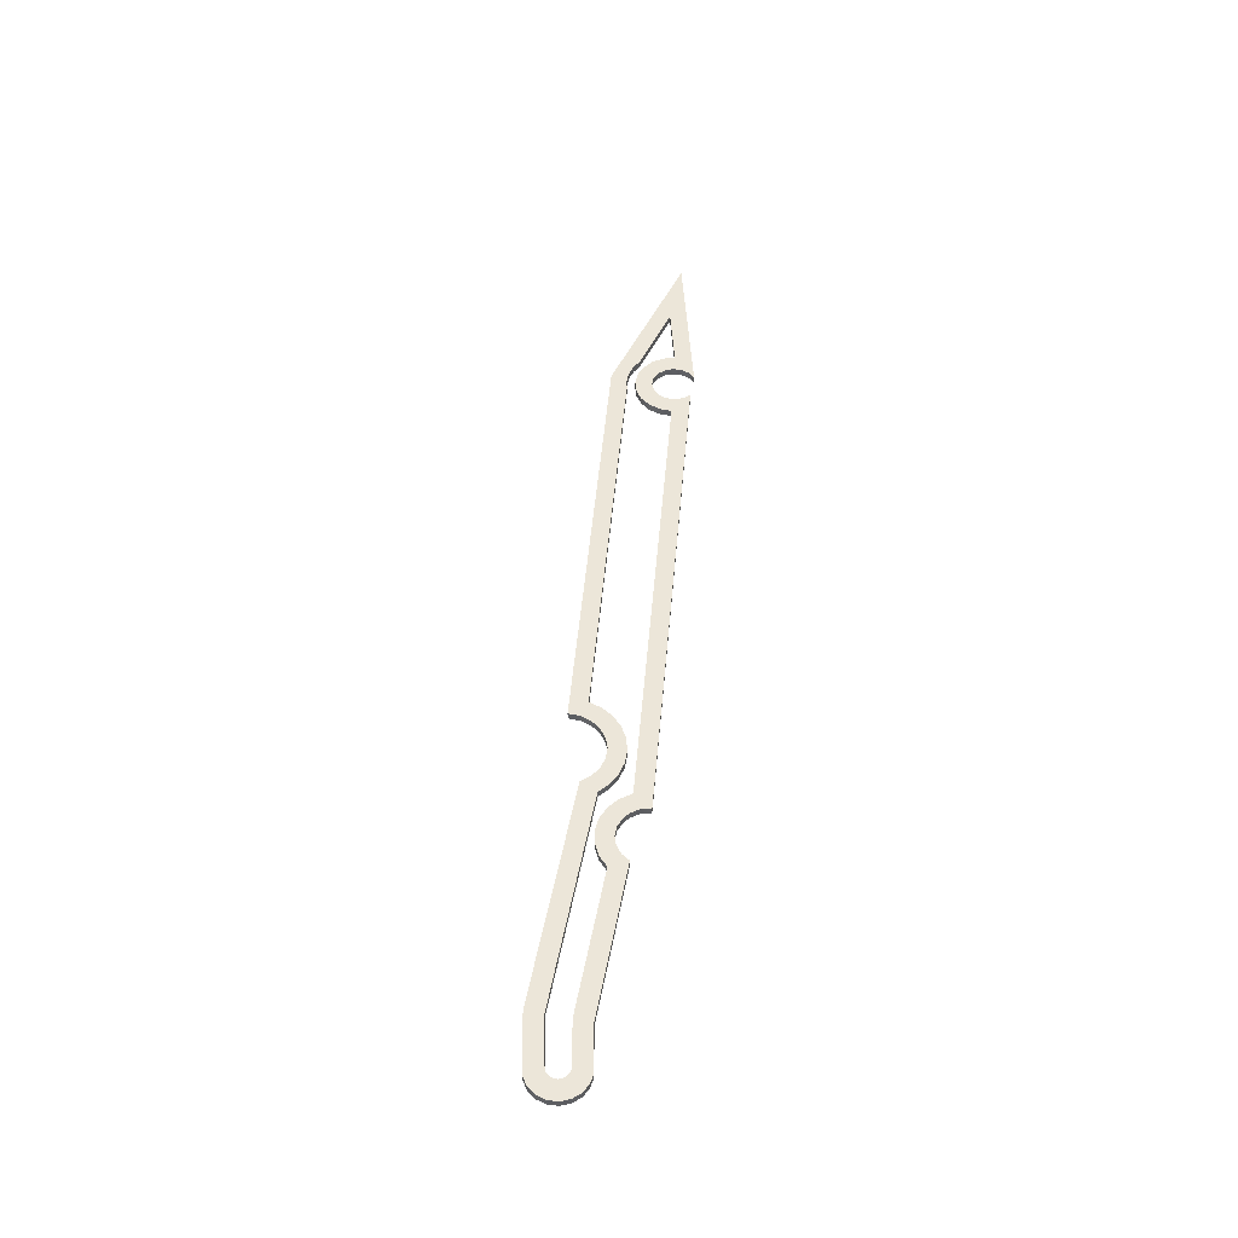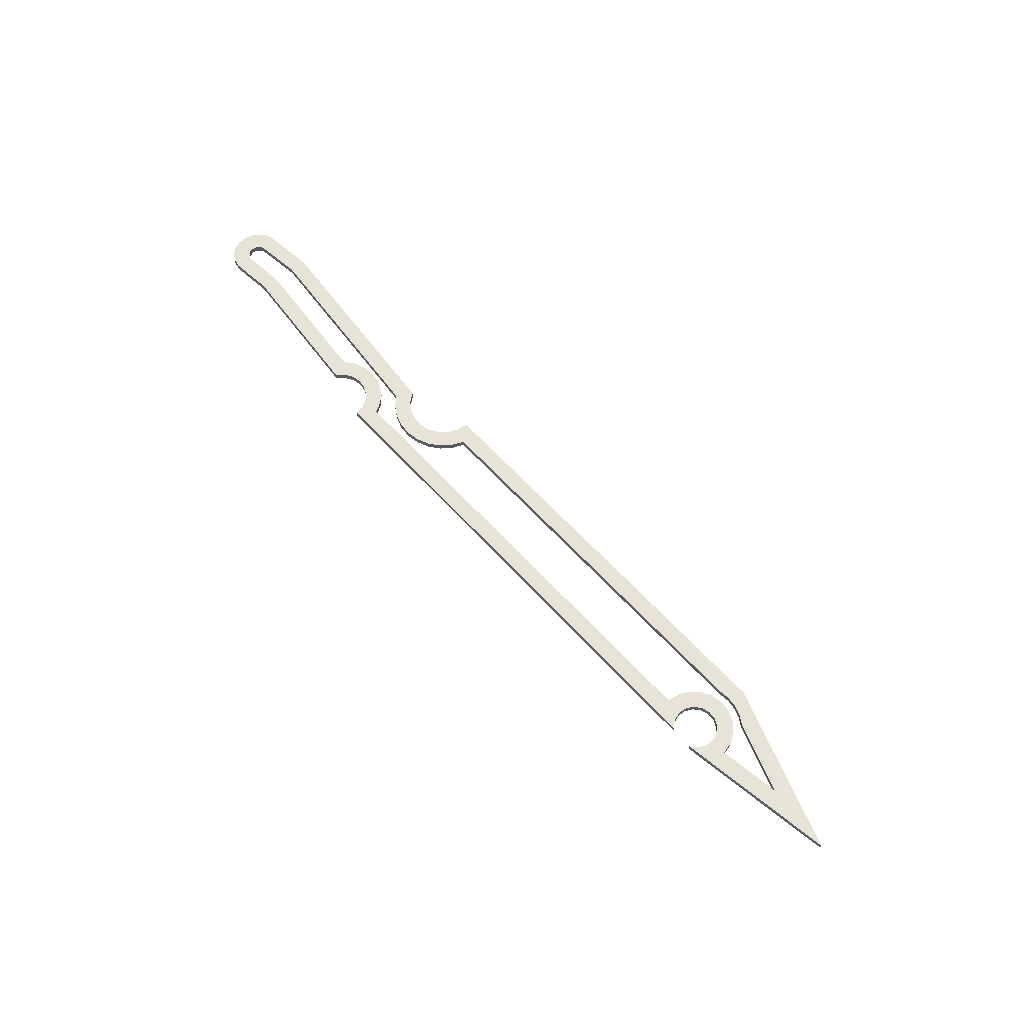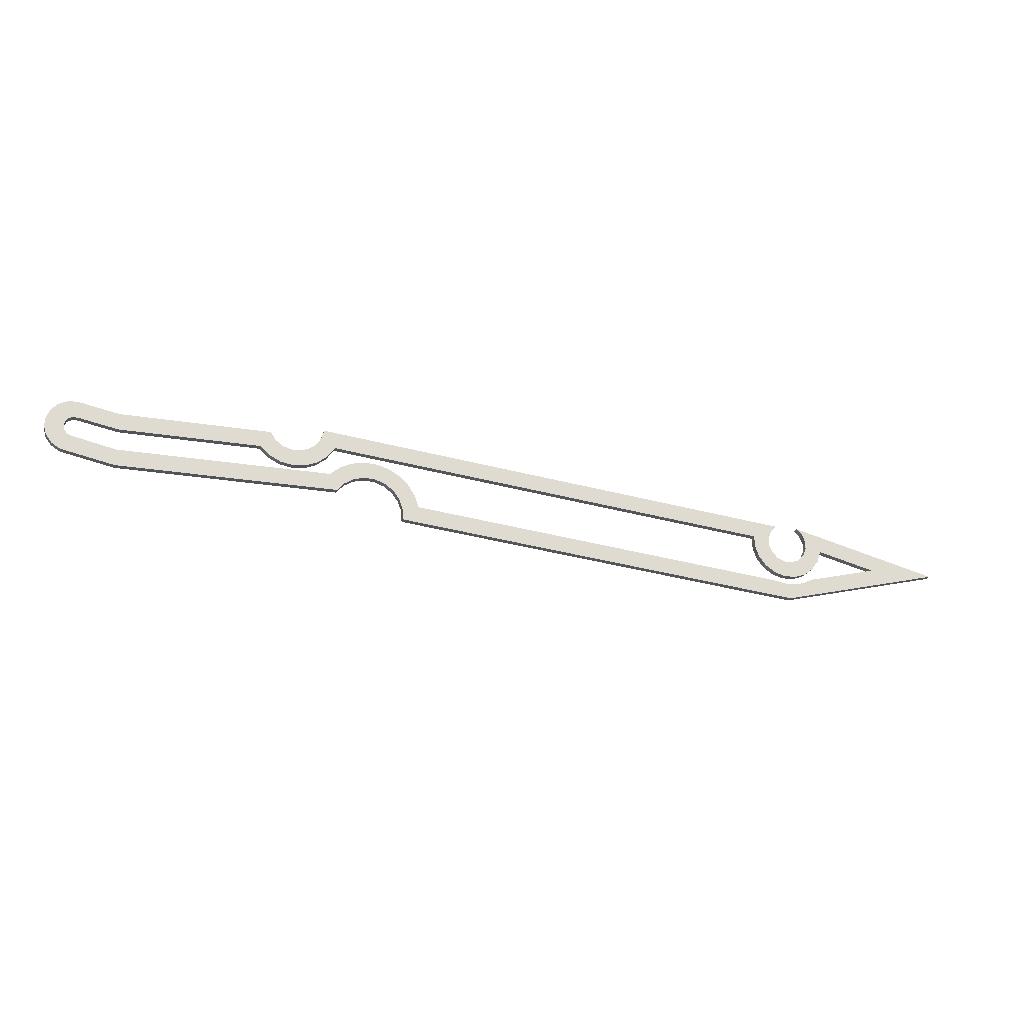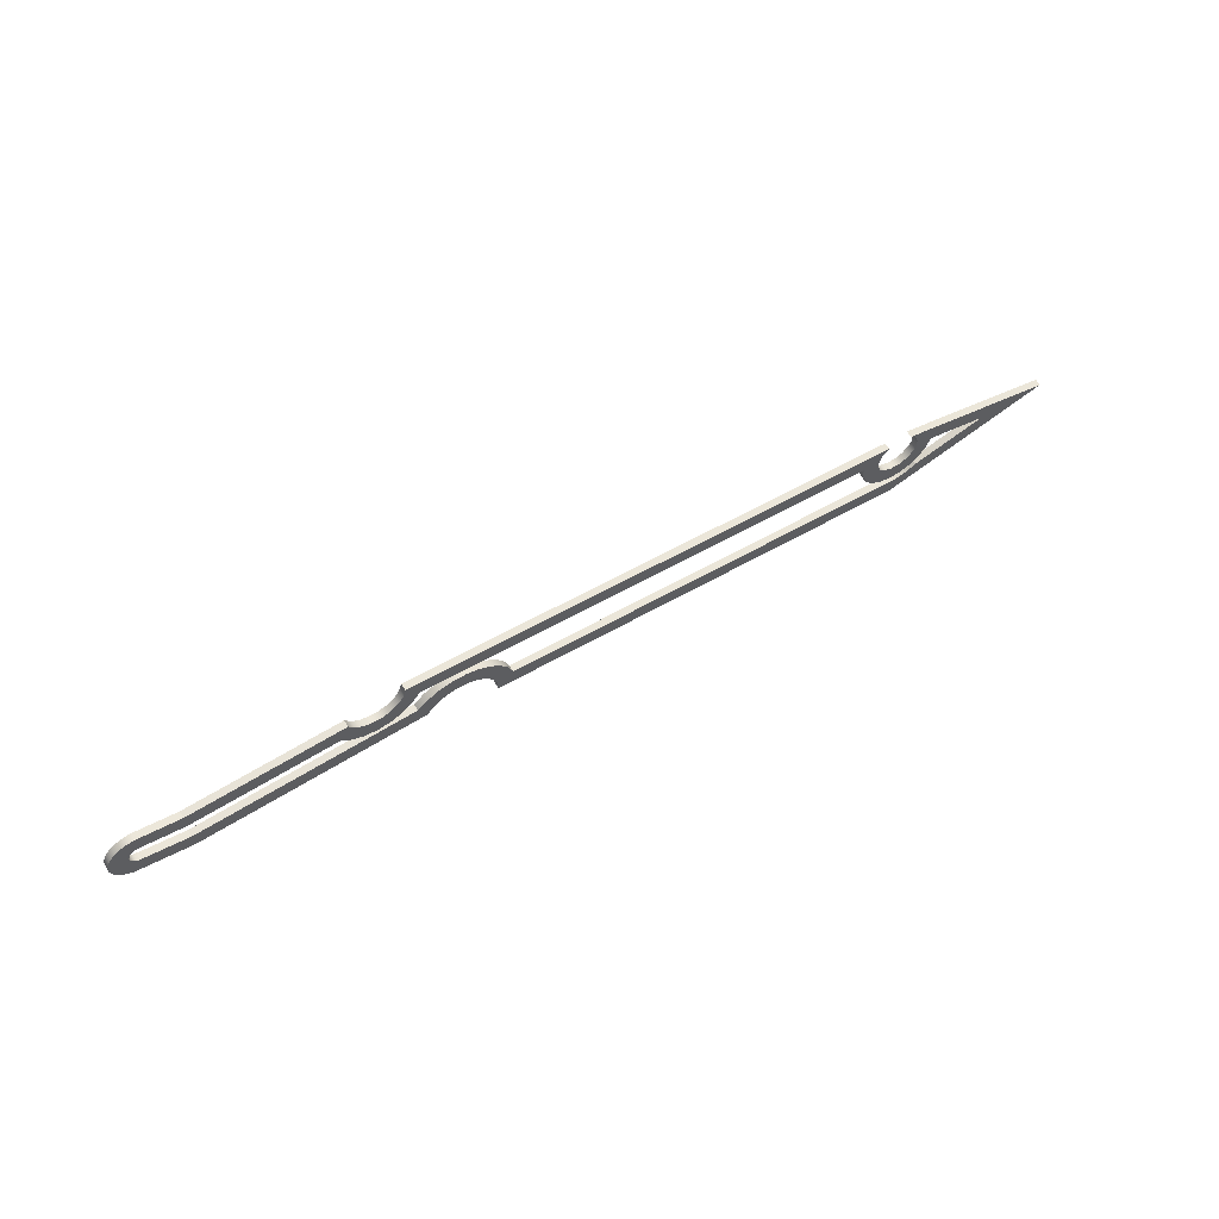
<metadata>
{"format":"obj","ext":"obj","renderer":"f3d","projection":"perspective","resolution":1024,"background":"white","views":[{"elev":49.0,"azim":100.6,"up":"+Z"},{"elev":62.2,"azim":-126.4,"up":"+Z"},{"elev":-22.7,"azim":163.9,"up":"+Y"},{"elev":61.6,"azim":147.6,"up":"+Y"}]}
</metadata>
<code>
v 109.5 8.411 0
v 110.3 8.473 0
v 110.9 8.126 0
v 111.2 7.486 0
v 111.2 6.767 0
v 110.7 6.209 0
v 110 6 0
v 110 6 0.8125
v 110.7 6.209 0.8125
v 111.2 6.767 0.8125
v 111.2 7.486 0.8125
v 110.9 8.126 0.8125
v 110.3 8.473 0.8125
v 109.5 8.411 0.8125
v 110.4 4.044 0
v 111.5 4.309 0
v 112.4 4.932 0
v 113.1 5.838 0
v 113.4 6.916 0
v 113.4 8.037 0
v 112.9 9.066 0
v 112.1 9.878 0
v 111.1 10.38 0
v 110 10.5 0
v 110 10.5 0.8125
v 111.1 10.38 0.8125
v 112.1 9.878 0.8125
v 112.9 9.066 0.8125
v 113.4 8.037 0.8125
v 113.4 6.916 0.8125
v 113.1 5.838 0.8125
v 112.4 4.932 0.8125
v 111.5 4.309 0.8125
v 110.4 4.044 0.8125
v 80.62 10.57 0
v 21.44 4.654 0
v 21.44 4.654 0.8125
v 80.62 10.57 0.8125
v 16.93 -2.17 0
v 8.246 -2.22e-16 0
v 8.246 0 0.8125
v 16.93 -2.17 0.8125
v 20 -5 0
v 70.53 0.05343 0
v 70.53 0.05343 0.8125
v 20 -5 0.8125
v 70.53 0.05343 0
v 70.6 1.367 0
v 71.04 2.606 0
v 71.83 3.661 0
v 72.89 4.441 0
v 74.13 4.879 0
v 75.44 4.936 0
v 76.71 4.607 0
v 77.84 3.922 0
v 78.71 2.938 0
v 78.71 2.938 0.8125
v 77.84 3.922 0.8125
v 76.71 4.607 0.8125
v 75.44 4.936 0.8125
v 74.13 4.879 0.8125
v 72.89 4.441 0.8125
v 71.83 3.661 0.8125
v 71.04 2.606 0.8125
v 70.6 1.367 0.8125
v 70.53 0.05343 0.8125
v 79.67 4.938 0
v 105 4.938 0
v 110 6 0
v 110.7 6.209 0
v 111.2 6.767 0
v 111.2 7.486 0
v 110.9 8.126 0
v 110.3 8.473 0
v 109.5 8.411 0
v 105 7.54 0
v 88.19 7.54 0
v 87.08 6.499 0
v 85.72 5.81 0
v 84.22 5.528 0
v 82.71 5.677 0
v 81.29 6.244 0
v 80.09 7.183 0
v 79.21 8.421 0
v 24.57 2.957 0
v 24.49 1.547 0
v 23.99 0.2267 0
v 23.11 -0.878 0
v 21.93 -1.663 0
v 20.58 -2.054 0
v 19.16 -2.013 0
v 17.83 -1.546 0
v 16.7 -0.6952 0
v 15.89 0.4578 0
v 15.46 1.804 0
v 8.246 -2.22e-16 0
v 16.93 -2.17 0
v 18.04 -2.736 0
v 19.25 -3.04 0
v 20.5 -3.068 0
v 21.72 -2.818 0
v 68.66 1.876 0
v 69.17 3.343 0
v 70.02 4.646 0
v 71.15 5.709 0
v 72.51 6.471 0
v 74 6.887 0
v 75.56 6.934 0
v 77.08 6.609 0
v 78.48 5.931 0
v 105 2.938 0
v 78.71 2.938 0
v 77.84 3.922 0
v 76.71 4.607 0
v 75.44 4.936 0
v 74.13 4.879 0
v 72.89 4.441 0
v 71.83 3.661 0
v 71.04 2.606 0
v 70.6 1.367 0
v 70.53 0.05343 0
v 20 -5 0
v 0 0 0
v 18.53 4.633 0
v 17.83 3.91 0
v 17.45 2.974 0
v 17.47 1.966 0
v 17.86 1.04 0
v 18.58 0.3337 0
v 19.51 -0.04413 0
v 20.52 -0.03676 0
v 21.45 0.3547 0
v 22.16 1.071 0
v 22.54 2.004 0
v 22.54 3.011 0
v 22.15 3.942 0
v 21.44 4.654 0
v 80.62 10.57 0
v 80.9 9.504 0
v 81.52 8.586 0
v 82.4 7.916 0
v 83.45 7.566 0
v 84.56 7.572 0
v 85.6 7.935 0
v 86.47 8.615 0
v 87.08 9.54 0
v 105 9.54 0
v 110 10.5 0
v 111.1 10.38 0
v 112.1 9.878 0
v 112.9 9.066 0
v 113.4 8.037 0
v 113.4 6.916 0
v 113.1 5.838 0
v 112.4 4.932 0
v 111.5 4.309 0
v 110.4 4.044 0
v 105 4.938 0.8125
v 79.67 4.938 0.8125
v 78.48 5.931 0.8125
v 77.08 6.609 0.8125
v 75.56 6.934 0.8125
v 74 6.887 0.8125
v 72.51 6.471 0.8125
v 71.15 5.709 0.8125
v 70.02 4.646 0.8125
v 69.17 3.343 0.8125
v 68.66 1.876 0.8125
v 21.72 -2.818 0.8125
v 20.5 -3.068 0.8125
v 19.25 -3.04 0.8125
v 18.04 -2.736 0.8125
v 16.93 -2.17 0.8125
v 8.246 0 0.8125
v 15.46 1.804 0.8125
v 15.89 0.4578 0.8125
v 16.7 -0.6952 0.8125
v 17.83 -1.546 0.8125
v 19.16 -2.013 0.8125
v 20.58 -2.054 0.8125
v 21.93 -1.663 0.8125
v 23.11 -0.878 0.8125
v 23.99 0.2267 0.8125
v 24.49 1.547 0.8125
v 24.57 2.957 0.8125
v 79.21 8.421 0.8125
v 80.09 7.183 0.8125
v 81.29 6.244 0.8125
v 82.71 5.677 0.8125
v 84.22 5.528 0.8125
v 85.72 5.81 0.8125
v 87.08 6.499 0.8125
v 88.19 7.54 0.8125
v 105 7.54 0.8125
v 109.5 8.411 0.8125
v 110.3 8.473 0.8125
v 110.9 8.126 0.8125
v 111.2 7.486 0.8125
v 111.2 6.767 0.8125
v 110.7 6.209 0.8125
v 110 6 0.8125
v 78.71 2.938 0.8125
v 105 2.938 0.8125
v 110.4 4.044 0.8125
v 111.5 4.309 0.8125
v 112.4 4.932 0.8125
v 113.1 5.838 0.8125
v 113.4 6.916 0.8125
v 113.4 8.037 0.8125
v 112.9 9.066 0.8125
v 112.1 9.878 0.8125
v 111.1 10.38 0.8125
v 110 10.5 0.8125
v 105 9.54 0.8125
v 87.08 9.54 0.8125
v 86.47 8.615 0.8125
v 85.6 7.935 0.8125
v 84.56 7.572 0.8125
v 83.45 7.566 0.8125
v 82.4 7.916 0.8125
v 81.52 8.586 0.8125
v 80.9 9.504 0.8125
v 80.62 10.57 0.8125
v 21.44 4.654 0.8125
v 22.15 3.942 0.8125
v 22.54 3.011 0.8125
v 22.54 2.004 0.8125
v 22.16 1.071 0.8125
v 21.45 0.3547 0.8125
v 20.52 -0.03676 0.8125
v 19.51 -0.04413 0.8125
v 18.58 0.3337 0.8125
v 17.86 1.04 0.8125
v 17.47 1.966 0.8125
v 17.45 2.974 0.8125
v 17.83 3.91 0.8125
v 18.53 4.633 0.8125
v 0 0 0.8125
v 20 -5 0.8125
v 70.53 0.05343 0.8125
v 70.6 1.367 0.8125
v 71.04 2.606 0.8125
v 71.83 3.661 0.8125
v 72.89 4.441 0.8125
v 74.13 4.879 0.8125
v 75.44 4.936 0.8125
v 76.71 4.607 0.8125
v 77.84 3.922 0.8125
v 18.53 4.633 0
v 0 0 0
v 0 0 0.8125
v 18.53 4.633 0.8125
v 105 2.938 0
v 110.4 4.044 0
v 110.4 4.044 0.8125
v 105 2.938 0.8125
v 79.67 4.938 0
v 78.48 5.931 0
v 77.08 6.609 0
v 75.56 6.934 0
v 74 6.887 0
v 72.51 6.471 0
v 71.15 5.709 0
v 70.02 4.646 0
v 69.17 3.343 0
v 68.66 1.876 0
v 68.66 1.876 0.8125
v 69.17 3.343 0.8125
v 70.02 4.646 0.8125
v 71.15 5.709 0.8125
v 72.51 6.471 0.8125
v 74 6.887 0.8125
v 75.56 6.934 0.8125
v 77.08 6.609 0.8125
v 78.48 5.931 0.8125
v 79.67 4.938 0.8125
v 105 7.54 0
v 109.5 8.411 0
v 109.5 8.411 0.8125
v 105 7.54 0.8125
v 79.21 8.421 0
v 80.09 7.183 0
v 81.29 6.244 0
v 82.71 5.677 0
v 84.22 5.528 0
v 85.72 5.81 0
v 87.08 6.499 0
v 88.19 7.54 0
v 88.19 7.54 0.8125
v 87.08 6.499 0.8125
v 85.72 5.81 0.8125
v 84.22 5.528 0.8125
v 82.71 5.677 0.8125
v 81.29 6.244 0.8125
v 80.09 7.183 0.8125
v 79.21 8.421 0.8125
v 24.57 2.957 0
v 79.21 8.421 0
v 79.21 8.421 0.8125
v 24.57 2.957 0.8125
v 0 0 0
v 20 -5 0
v 20 -5 0.8125
v 0 0 0.8125
v 78.71 2.938 0
v 105 2.938 0
v 105 2.938 0.8125
v 78.71 2.938 0.8125
v 21.44 4.654 0
v 22.15 3.942 0
v 22.54 3.011 0
v 22.54 2.004 0
v 22.16 1.071 0
v 21.45 0.3547 0
v 20.52 -0.03676 0
v 19.51 -0.04413 0
v 18.58 0.3337 0
v 17.86 1.04 0
v 17.47 1.966 0
v 17.45 2.974 0
v 17.83 3.91 0
v 18.53 4.633 0
v 18.53 4.633 0.8125
v 17.83 3.91 0.8125
v 17.45 2.974 0.8125
v 17.47 1.966 0.8125
v 17.86 1.04 0.8125
v 18.58 0.3337 0.8125
v 19.51 -0.04413 0.8125
v 20.52 -0.03676 0.8125
v 21.45 0.3547 0.8125
v 22.16 1.071 0.8125
v 22.54 2.004 0.8125
v 22.54 3.011 0.8125
v 22.15 3.942 0.8125
v 21.44 4.654 0.8125
v 68.66 1.876 0
v 21.72 -2.818 0
v 21.72 -2.818 0.8125
v 68.66 1.876 0.8125
v 87.08 9.54 0
v 86.47 8.615 0
v 85.6 7.935 0
v 84.56 7.572 0
v 83.45 7.566 0
v 82.4 7.916 0
v 81.52 8.586 0
v 80.9 9.504 0
v 80.62 10.57 0
v 80.62 10.57 0.8125
v 80.9 9.504 0.8125
v 81.52 8.586 0.8125
v 82.4 7.916 0.8125
v 83.45 7.566 0.8125
v 84.56 7.572 0.8125
v 85.6 7.935 0.8125
v 86.47 8.615 0.8125
v 87.08 9.54 0.8125
v 105 9.54 0
v 87.08 9.54 0
v 87.08 9.54 0.8125
v 105 9.54 0.8125
v 21.72 -2.818 0
v 20.5 -3.068 0
v 19.25 -3.04 0
v 18.04 -2.736 0
v 16.93 -2.17 0
v 16.93 -2.17 0.8125
v 18.04 -2.736 0.8125
v 19.25 -3.04 0.8125
v 20.5 -3.068 0.8125
v 21.72 -2.818 0.8125
v 105 4.938 0
v 79.67 4.938 0
v 79.67 4.938 0.8125
v 105 4.938 0.8125
v 15.46 1.804 0
v 15.89 0.4578 0
v 16.7 -0.6952 0
v 17.83 -1.546 0
v 19.16 -2.013 0
v 20.58 -2.054 0
v 21.93 -1.663 0
v 23.11 -0.878 0
v 23.99 0.2267 0
v 24.49 1.547 0
v 24.57 2.957 0
v 24.57 2.957 0.8125
v 24.49 1.547 0.8125
v 23.99 0.2267 0.8125
v 23.11 -0.878 0.8125
v 21.93 -1.663 0.8125
v 20.58 -2.054 0.8125
v 19.16 -2.013 0.8125
v 17.83 -1.546 0.8125
v 16.7 -0.6952 0.8125
v 15.89 0.4578 0.8125
v 15.46 1.804 0.8125
v 88.19 7.54 0
v 105 7.54 0
v 105 7.54 0.8125
v 88.19 7.54 0.8125
v 8.246 -2.22e-16 0
v 15.46 1.804 0
v 15.46 1.804 0.8125
v 8.246 0 0.8125
v 110 10.5 0
v 105 9.54 0
v 105 9.54 0.8125
v 110 10.5 0.8125
v 110 6 0
v 105 4.938 0
v 105 4.938 0.8125
v 110 6 0.8125
f 14 1 13
f 13 1 2
f 13 2 12
f 12 2 3
f 12 3 11
f 11 3 4
f 11 4 10
f 10 4 5
f 10 5 9
f 9 5 6
f 9 6 8
f 8 6 7
f 34 15 33
f 33 15 16
f 33 16 32
f 32 16 17
f 32 17 31
f 31 17 18
f 31 18 30
f 30 18 19
f 30 19 29
f 29 19 20
f 29 20 28
f 28 20 21
f 28 21 27
f 27 21 22
f 27 22 26
f 26 22 23
f 26 23 25
f 25 23 24
f 35 36 38
f 38 36 37
f 39 40 42
f 42 40 41
f 43 44 46
f 46 44 45
f 66 47 65
f 65 47 48
f 65 48 64
f 64 48 49
f 64 49 63
f 63 49 50
f 63 50 62
f 62 50 51
f 62 51 61
f 61 51 52
f 61 52 60
f 60 52 53
f 60 53 59
f 59 53 54
f 59 54 58
f 58 54 55
f 58 55 57
f 57 55 56
f 68 111 67
f 67 111 113
f 67 113 114
f 69 155 68
f 68 155 156
f 68 156 157
f 155 69 154
f 154 69 70
f 154 70 153
f 153 70 71
f 153 71 72
f 153 72 152
f 152 72 73
f 152 73 74
f 75 147 74
f 74 147 151
f 74 151 152
f 75 76 147
f 147 76 145
f 147 145 146
f 76 77 145
f 145 77 144
f 144 77 143
f 143 77 78
f 143 78 142
f 142 78 83
f 142 83 141
f 141 83 84
f 141 84 140
f 140 84 139
f 139 84 137
f 139 137 138
f 83 78 82
f 82 78 79
f 82 79 81
f 81 79 80
f 137 84 136
f 136 84 85
f 136 85 135
f 135 85 134
f 134 85 86
f 134 86 133
f 133 86 87
f 133 87 132
f 132 87 131
f 131 87 88
f 131 88 93
f 93 88 92
f 92 88 89
f 92 89 91
f 91 89 90
f 131 93 130
f 130 93 94
f 130 94 129
f 129 94 128
f 128 94 95
f 128 95 127
f 127 95 126
f 126 95 123
f 126 123 125
f 125 123 124
f 95 96 123
f 123 96 97
f 123 97 98
f 123 98 122
f 122 98 99
f 122 99 100
f 100 101 122
f 122 101 121
f 121 101 102
f 121 102 120
f 120 102 119
f 119 102 103
f 119 103 118
f 118 103 104
f 118 104 117
f 117 104 116
f 116 104 105
f 116 105 115
f 115 105 110
f 115 110 67
f 105 106 110
f 110 106 109
f 109 106 107
f 109 107 108
f 111 112 113
f 114 115 67
f 148 149 147
f 147 149 150
f 147 150 151
f 157 111 68
f 159 203 158
f 158 203 204
f 158 204 205
f 160 246 159
f 159 246 247
f 159 247 248
f 161 164 160
f 160 164 165
f 160 165 246
f 246 165 245
f 245 165 166
f 245 166 244
f 244 166 243
f 243 166 167
f 243 167 242
f 242 167 168
f 242 168 241
f 241 168 240
f 240 168 169
f 240 169 239
f 239 169 170
f 239 170 171
f 162 163 161
f 161 163 164
f 171 172 239
f 239 172 238
f 238 172 173
f 238 173 174
f 174 175 238
f 238 175 235
f 238 235 236
f 176 233 175
f 175 233 234
f 175 234 235
f 177 231 176
f 176 231 232
f 176 232 233
f 178 182 177
f 177 182 230
f 177 230 231
f 182 178 181
f 181 178 179
f 181 179 180
f 182 183 230
f 230 183 229
f 229 183 228
f 228 183 184
f 228 184 227
f 227 184 185
f 227 185 226
f 226 185 225
f 225 185 186
f 225 186 224
f 224 186 222
f 224 222 223
f 187 220 186
f 186 220 221
f 186 221 222
f 188 192 187
f 187 192 219
f 187 219 220
f 192 188 191
f 191 188 189
f 191 189 190
f 219 192 218
f 218 192 193
f 218 193 217
f 217 193 216
f 216 193 194
f 216 194 214
f 214 194 195
f 214 195 196
f 197 209 196
f 196 209 210
f 196 210 214
f 214 210 211
f 214 211 212
f 197 198 209
f 209 198 208
f 208 198 199
f 208 199 200
f 208 200 207
f 207 200 201
f 207 201 206
f 206 201 158
f 206 158 205
f 202 203 248
f 248 203 159
f 212 213 214
f 214 215 216
f 236 237 238
f 249 250 252
f 252 250 251
f 253 254 256
f 256 254 255
f 276 257 275
f 275 257 258
f 275 258 274
f 274 258 259
f 274 259 273
f 273 259 260
f 273 260 272
f 272 260 261
f 272 261 271
f 271 261 262
f 271 262 270
f 270 262 263
f 270 263 269
f 269 263 264
f 269 264 268
f 268 264 265
f 268 265 267
f 267 265 266
f 277 278 280
f 280 278 279
f 296 281 295
f 295 281 282
f 295 282 294
f 294 282 283
f 294 283 293
f 293 283 284
f 293 284 292
f 292 284 285
f 292 285 291
f 291 285 286
f 291 286 290
f 290 286 287
f 290 287 289
f 289 287 288
f 297 298 300
f 300 298 299
f 301 302 304
f 304 302 303
f 305 306 308
f 308 306 307
f 336 309 335
f 335 309 310
f 335 310 334
f 334 310 311
f 334 311 333
f 333 311 312
f 333 312 332
f 332 312 313
f 332 313 331
f 331 313 314
f 331 314 330
f 330 314 315
f 330 315 329
f 329 315 316
f 329 316 328
f 328 316 317
f 328 317 327
f 327 317 318
f 327 318 326
f 326 318 319
f 326 319 325
f 325 319 320
f 325 320 324
f 324 320 321
f 324 321 323
f 323 321 322
f 337 338 340
f 340 338 339
f 358 341 357
f 357 341 342
f 357 342 356
f 356 342 343
f 356 343 355
f 355 343 344
f 355 344 354
f 354 344 345
f 354 345 353
f 353 345 346
f 353 346 352
f 352 346 347
f 352 347 351
f 351 347 348
f 351 348 350
f 350 348 349
f 359 360 362
f 362 360 361
f 372 363 371
f 371 363 364
f 371 364 370
f 370 364 365
f 370 365 369
f 369 365 366
f 369 366 368
f 368 366 367
f 373 374 376
f 376 374 375
f 398 377 397
f 397 377 378
f 397 378 396
f 396 378 379
f 396 379 395
f 395 379 380
f 395 380 394
f 394 380 381
f 394 381 393
f 393 381 382
f 393 382 392
f 392 382 383
f 392 383 391
f 391 383 384
f 391 384 390
f 390 384 385
f 390 385 389
f 389 385 386
f 389 386 388
f 388 386 387
f 399 400 402
f 402 400 401
f 403 404 406
f 406 404 405
f 407 408 410
f 410 408 409
f 411 412 414
f 414 412 413

</code>
